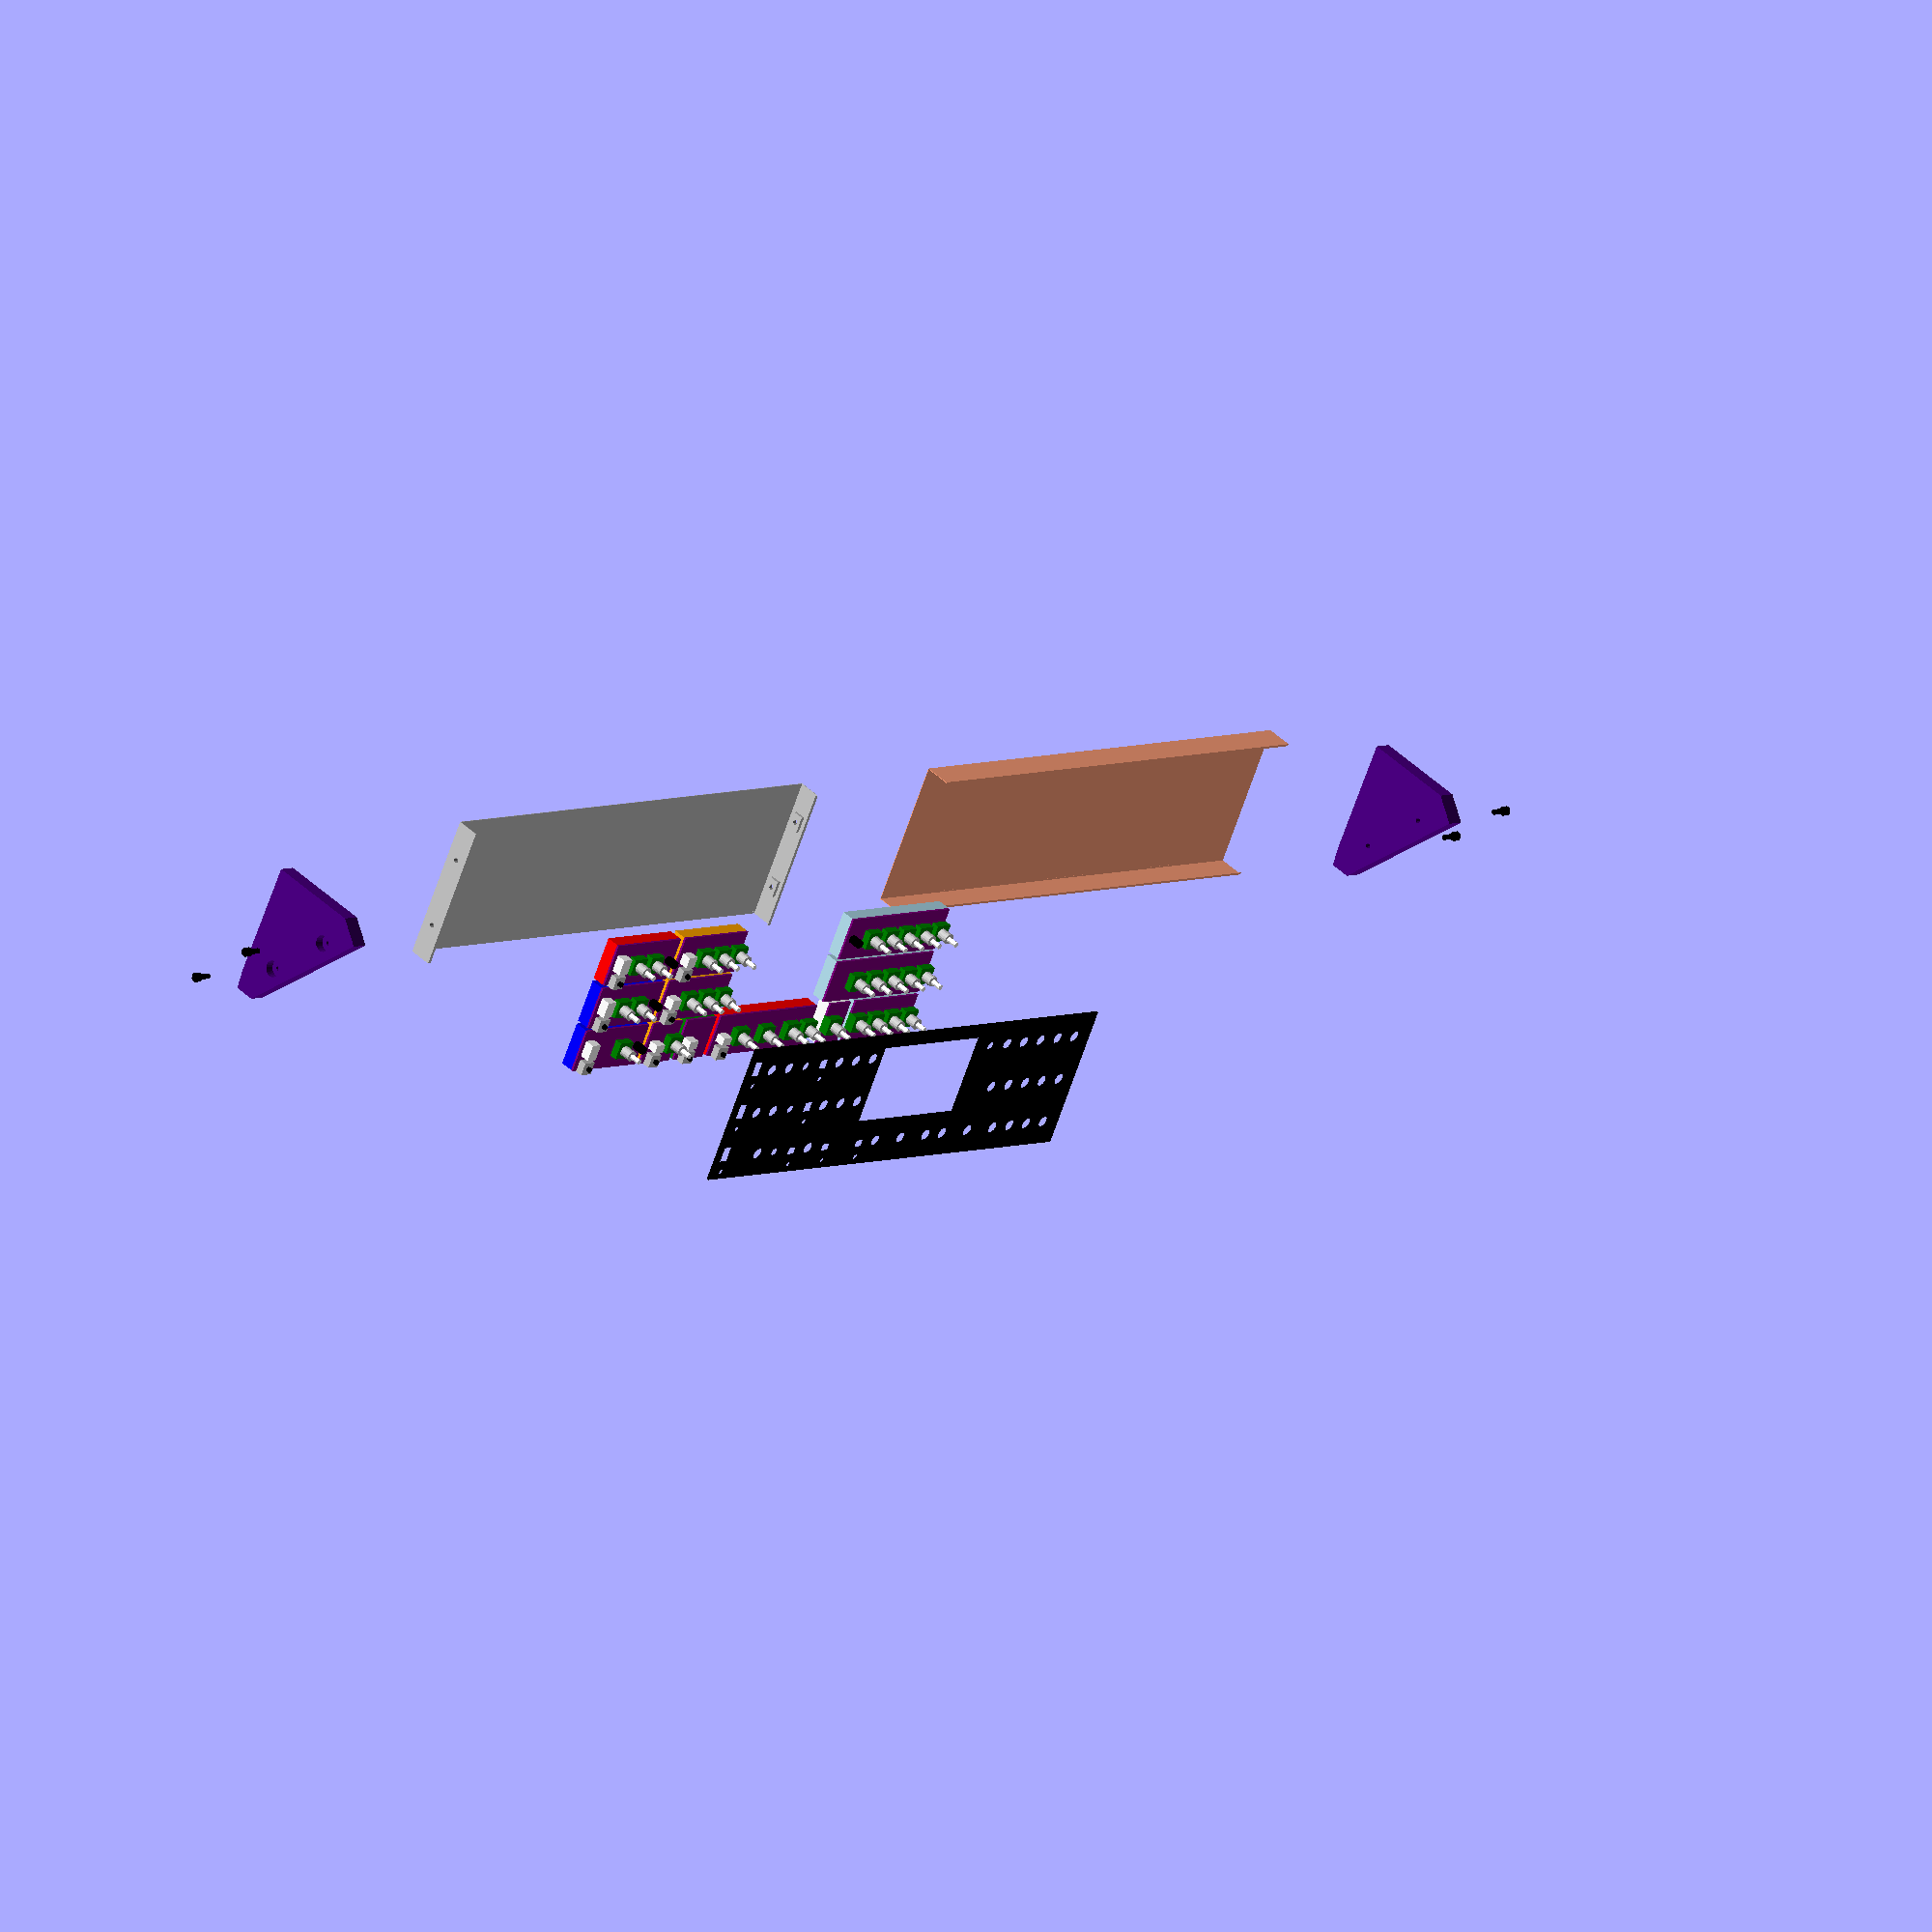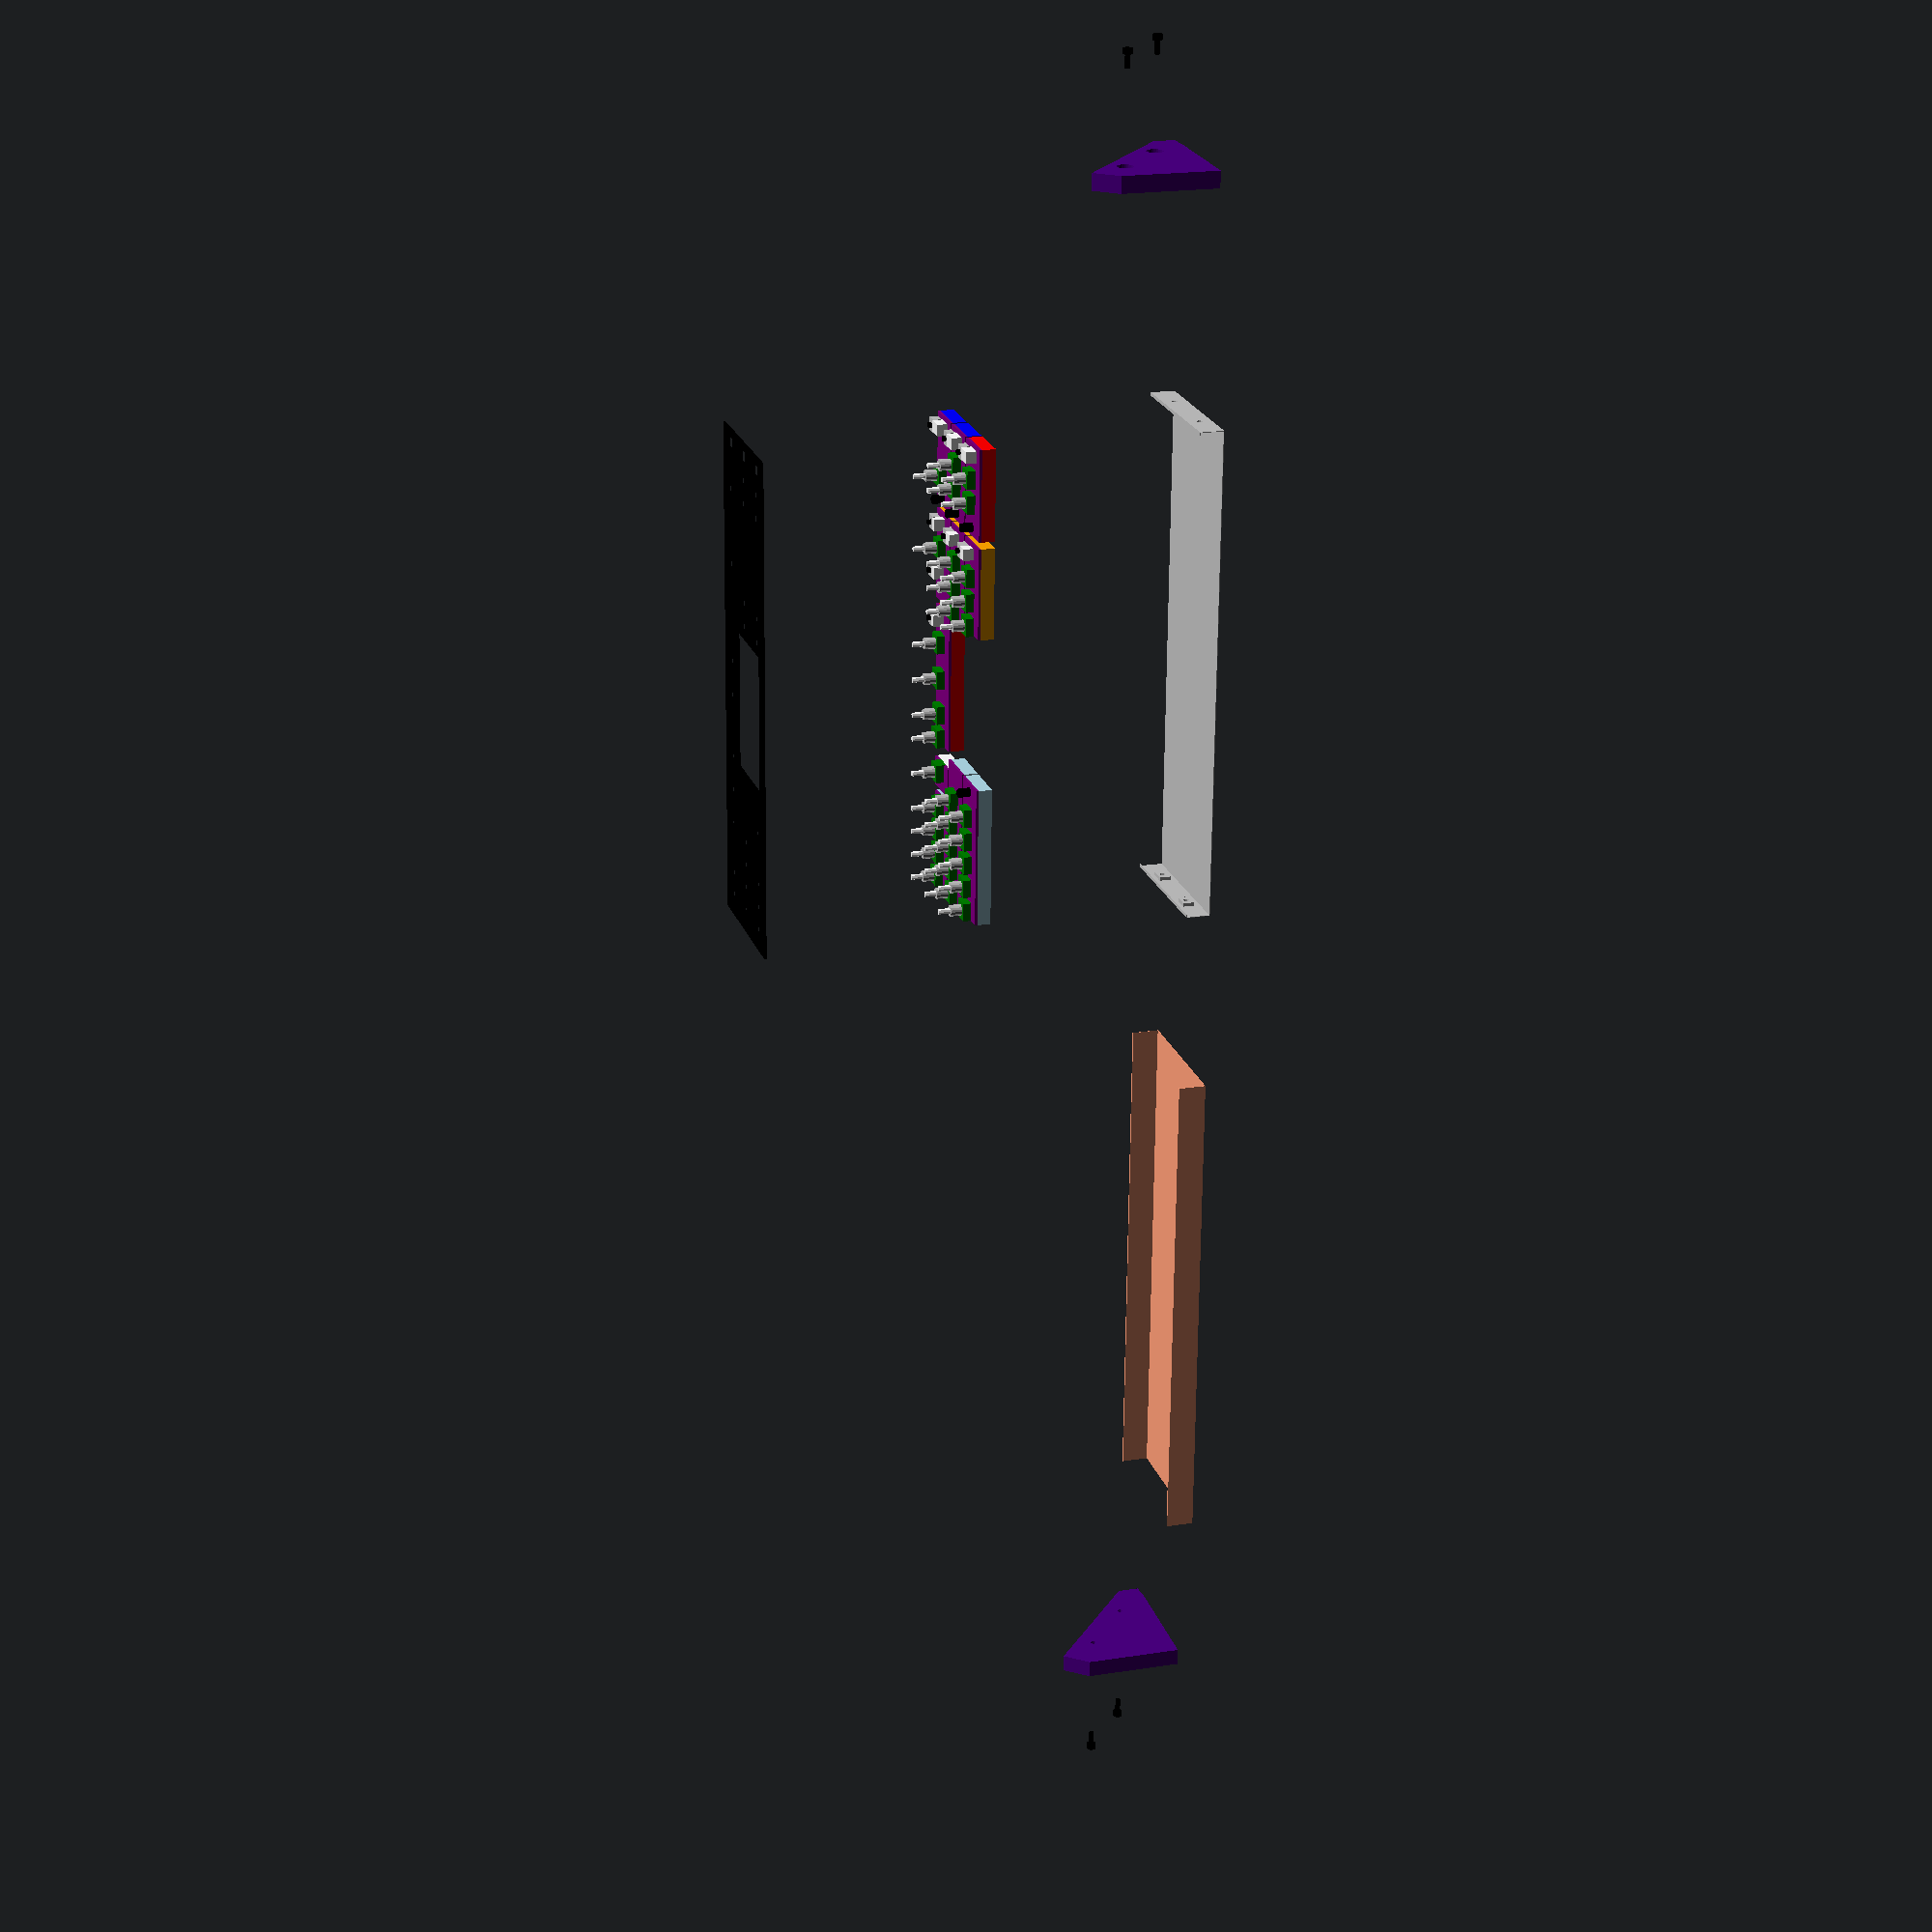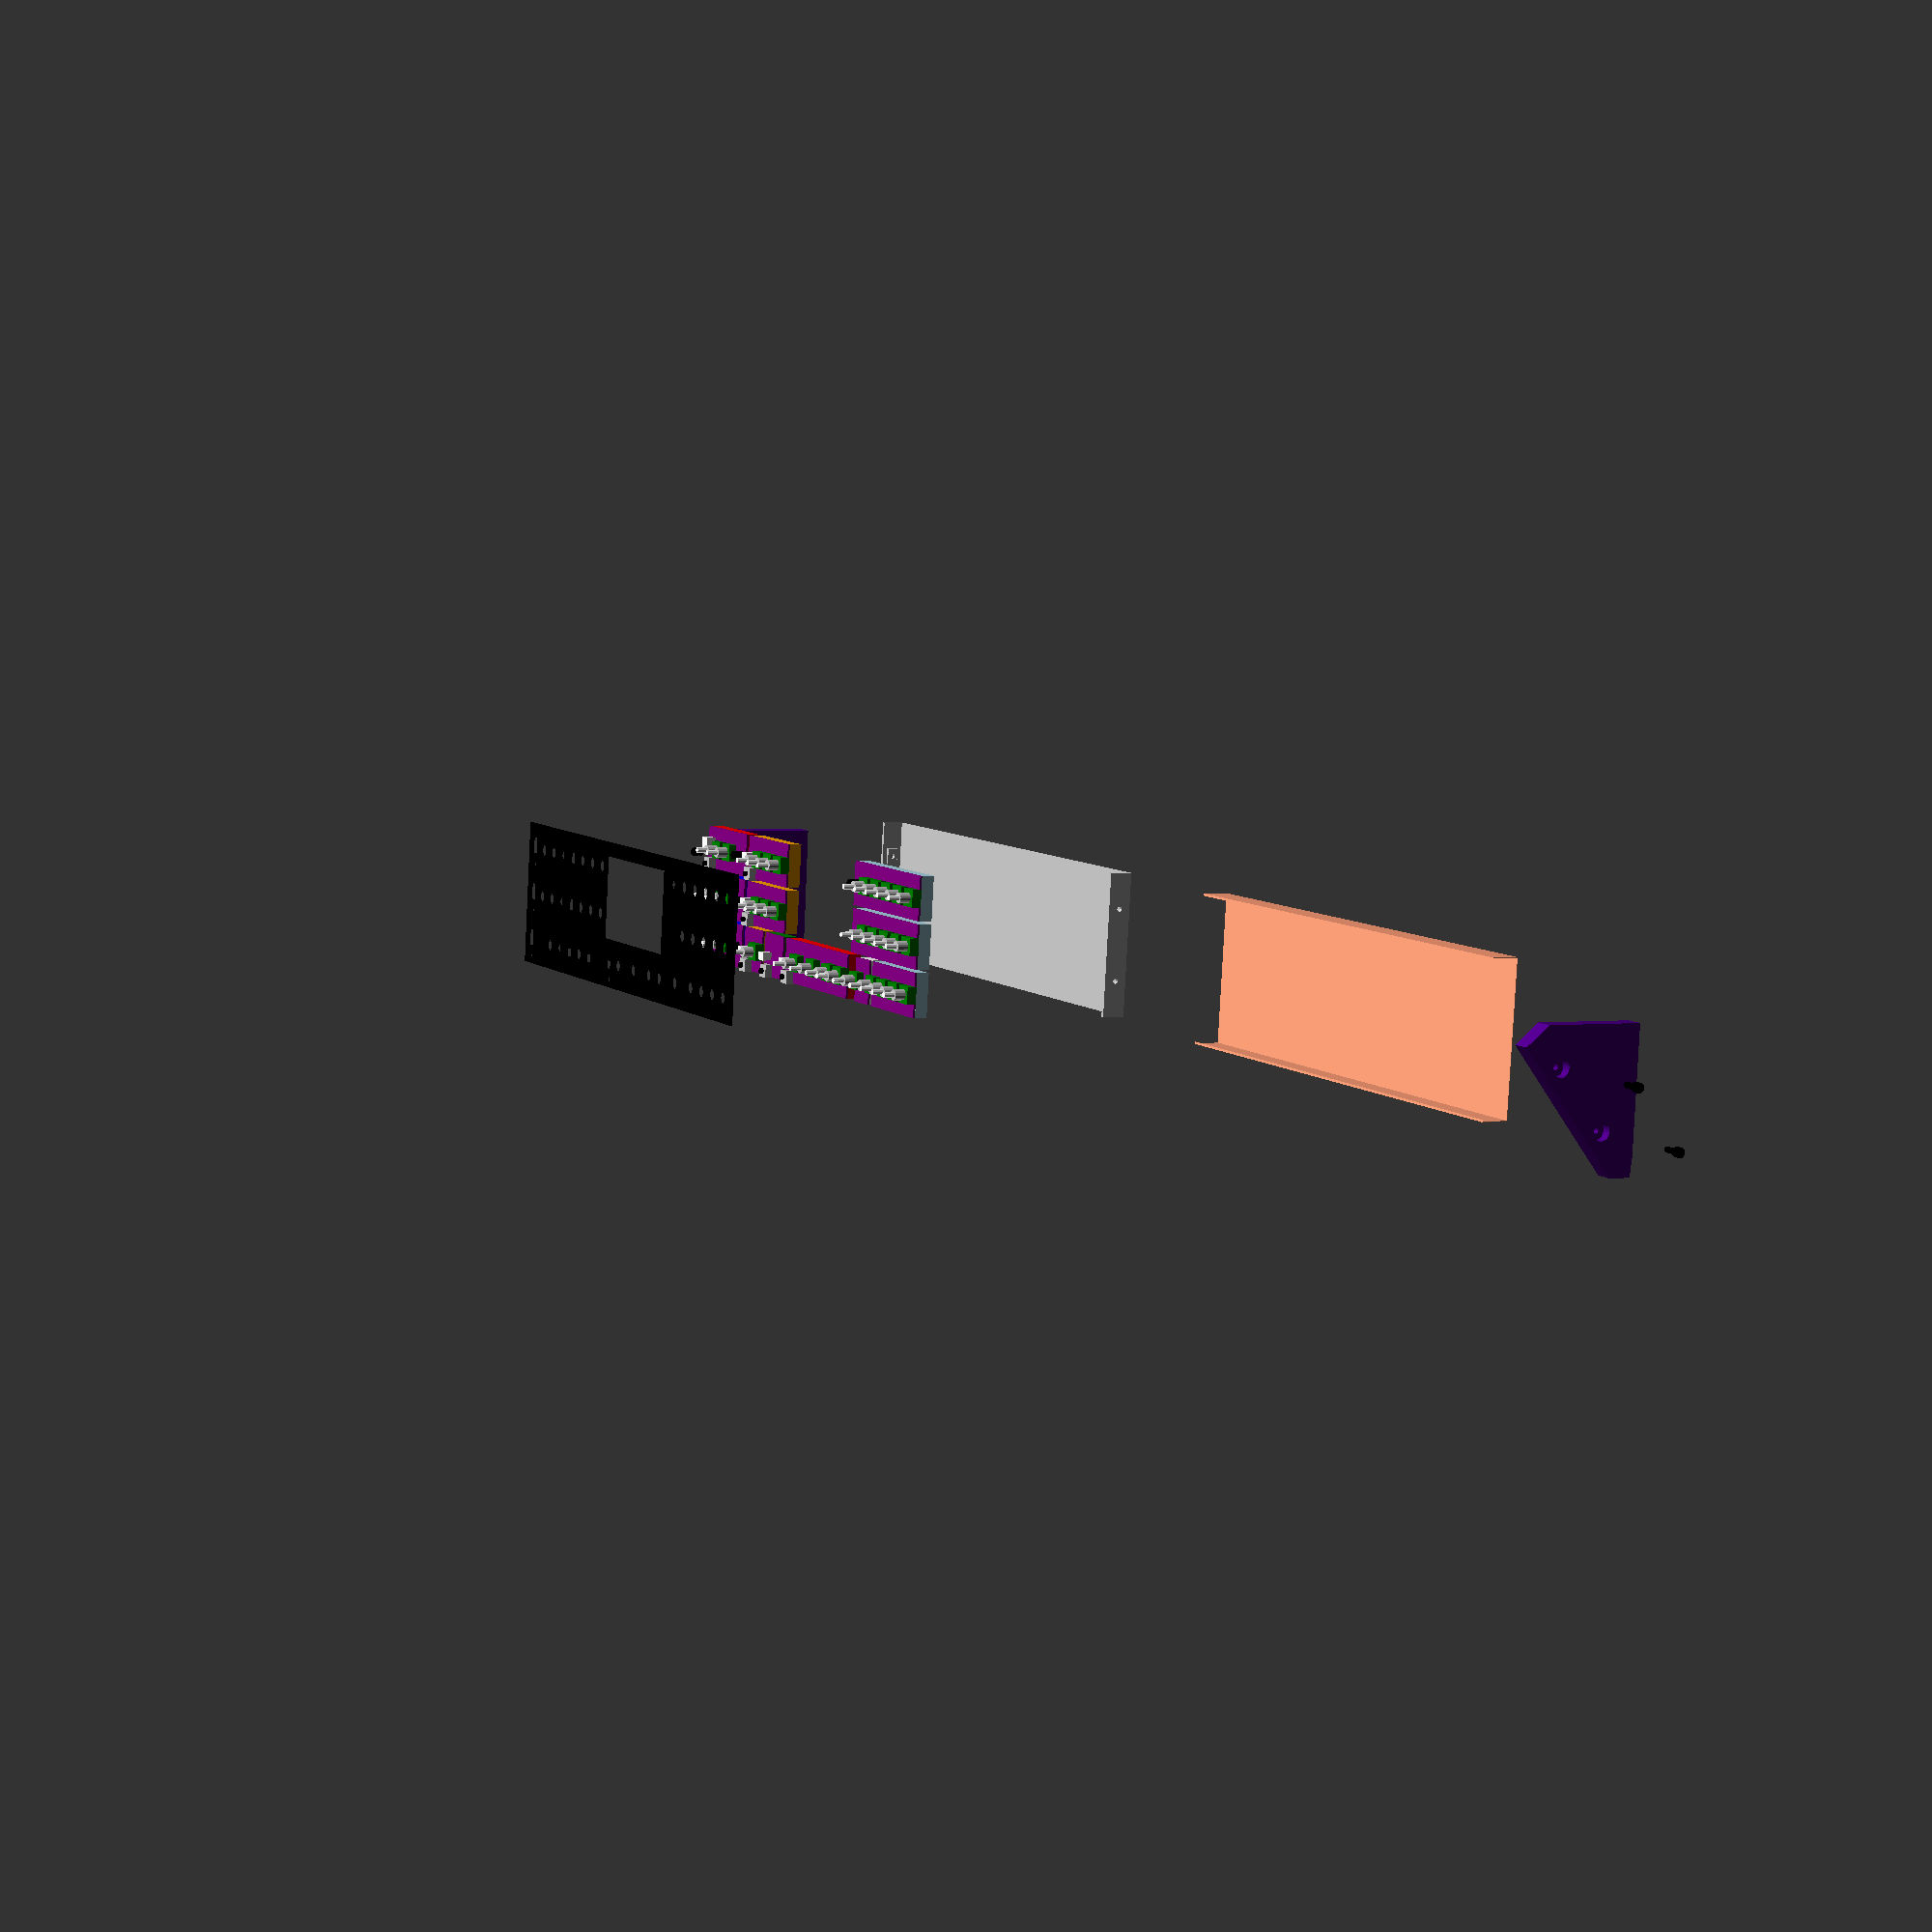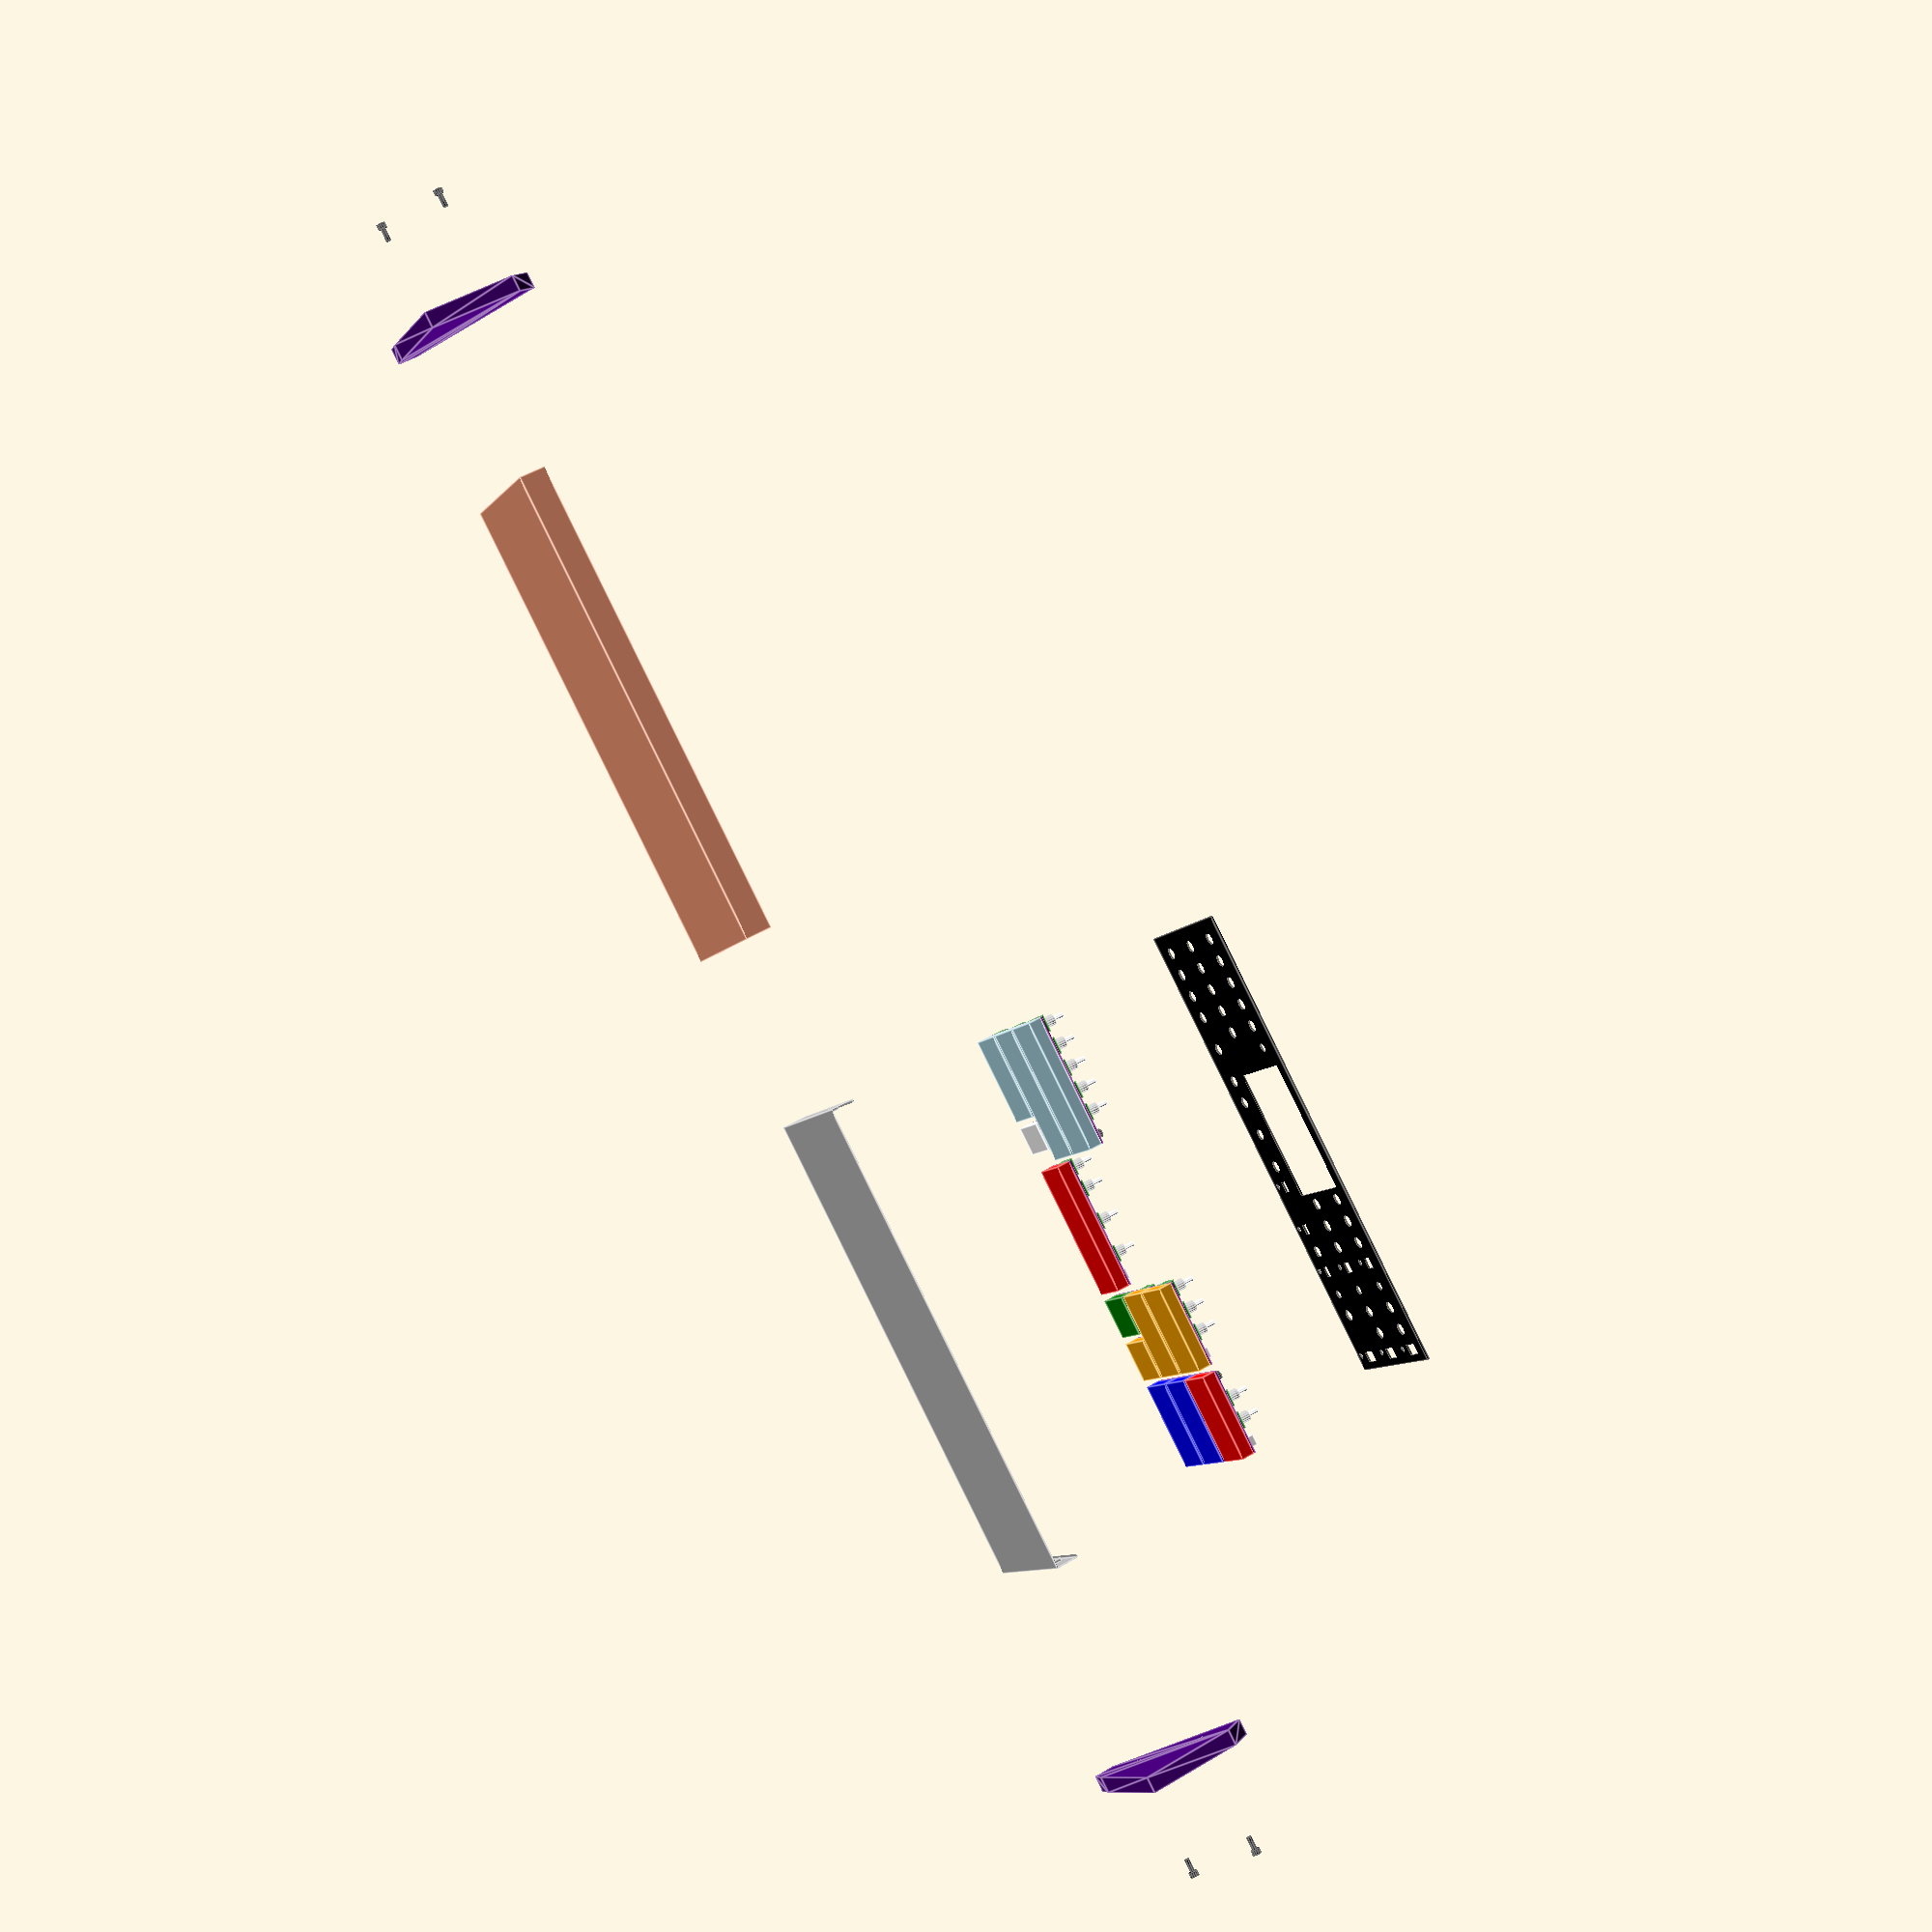
<openscad>
eps = 0.1;
X = [1, 0, 0];
Y = [0, 1, 0];
Z = [0, 0, 1];

INTERIOR_HEIGHT = 21;
AST = 0.5;                      // aluminum sheet thickness
TILT = 40;

GRID_W = 21.5;
GRID_H = 44.5 - 1/32 * 25.4;

FP_W = 438;
FP_H = 132.706;
FP_T = 2;

END_T = 15;                     // end cap thickness
END_OH = 2;                     // end cap overhang

touchscreen_w = 121;
touchscreen_h = 76;

modules = [[0, 0, 4, "red"],
           [0, 1, 4, "blue"],
           [0, 2, 4, "blue"],
           [4, 0, 4, "orange"],
           [4, 1, 4, "orange"],
           [4, 2, 2, "orange"],
           [6, 2, 2, "green"],
           [8, 2, 6, "red"],
           [14, 0, 6, "lightblue"], 
           [14, 1, 6, "lightblue"], 
           [16, 2, 4, "lightblue"], 
           [14.5, 2, 1.5, "white"]];

choice_positions = [[0, 0, 6], [0, 1, 6], [0, 2, 6],   // column 1
                    [4, 0, 4], [4, 1, 4], [4, 2, 3],   // column 2
                    [6, 2, 3],                         // mixer
                    [8, 2, 3]];                        // filter

knob_positions = [[1, 0], [2, 0],                      // LFO 1
                  [1, 1], [2, 1],                      // LFO 2
                  [2, 2],                              // Ctlrs
                  [5, 0], [6, 0], [7, 0],              // Osc 1
                  [5, 1], [6, 1], [7, 1],              // Osc 2
                  [5, 2],                              // Noise
                  [9, 2], [10.5, 2], [12, 2], [13, 2], // Filter
                  [14.5, 2],                           // Master Volume
                  [15, 0], [16, 0], [17, 0], [18, 0], [19, 0], // Env 1
                  [15, 1], [16, 1], [17, 1], [18, 1], [19, 1], // Env 2
                  [16, 2], [17, 2], [18, 2], [19, 2]]; // Env 3

assign_positions = [[3, 0], [3, 1], [3, 2], [14, 0]];

module centered_cube(dims, z=0) {
    translate([-dims[0]/2, -dims[1]/2, z])
        cube(dims);
}

module front_panel(z=0) {
    color("black")
        translate([-FP_W / 2, -FP_H / 2, z])
            difference() {
                cube([FP_W, FP_H, FP_T]);
                for (c = choice_positions) {
                    translate([(0.5 + c[0]) * GRID_W - 4,
                               (2.5 - c[1]) * GRID_H - 5,
                               -eps]) {
                        cube([25.4 * 0.4, 2.54 * c[2], FP_T + 2 * eps]);
                        translate([7, -10, 0])
                            cylinder(d=6, h=FP_T + 2 * eps);
                    }
                }
                for (k = knob_positions)
                    translate([(0.5 + k[0]) * GRID_W,
                               (2.5 - k[1]) * GRID_H,
                               -eps])
                        cylinder(r=5.5, h=FP_T + 2 * eps);
                for (a = assign_positions)
                    translate([(0.5 + a[0]) * GRID_W,
                               (2.5 - a[1]) * GRID_H,
                               -eps])
                        cylinder(d=8.5, h=FP_T + 2 * eps);
                translate([8 * GRID_W, GRID_H, -eps])
                    cube([touchscreen_w, touchscreen_h, FP_T + 2 * eps]);
            }
}

module electronics(z) {
    deck_z = 10;
    pcb_t = 2;
    top_z = INTERIOR_HEIGHT;
    comp_z = deck_z + pcb_t;
    comp_t = top_z - comp_z;
    translate([-FP_W / 2, -FP_H / 2, z]) {
        for (m = modules) {
            translate([m[0] * GRID_W + 3, (2 - m[1]) * GRID_H + 1.5, 0])
                color(m[3])
                    cube([m[2] * GRID_W - 6, GRID_H - 3, comp_z]);
            translate([m[0] * GRID_W + 3, (2 - m[1]) * GRID_H + 1.5, comp_z])
            color("purple")
                cube([m[2] * GRID_W - 6, GRID_H - 3, pcb_t]);
        }
        for (c = choice_positions) {
            translate([(0.5 + c[0]) * GRID_W - 4,
                       (2.5 - c[1]) * GRID_H - 5,
                       comp_z]) {
                color("white")
                    cube([25.4 * 0.4, 2.54 * c[2], comp_t + FP_T]);
                translate([7, -10, 0]) {
                    color("silver")
                        centered_cube([12, 12, comp_t]);
                    color("black")
                        cylinder(d=5, h=comp_t + 3);
                }
            }
        }
        for (k = knob_positions) {
            translate([(0.5 + k[0]) * GRID_W,
                       (2.5 - k[1]) * GRID_H,
                       comp_z]) {
                color("green")
                    centered_cube([16, 16, comp_t]);
                color("silver")
                    cylinder(d=10, h=comp_t + 10);
                color("white")
                    cylinder(d=5, h=comp_t + 20);
            }
        }
        for (a = assign_positions)
            translate([(0.5 + a[0]) * GRID_W,
                       (2.5 - a[1]) * GRID_H,
                       comp_z])
                color("black") {
                    cylinder(d=8, h=comp_t + 3);
                    translate((comp_t + 3) * Z)
                        scale([1, 1, 0.3])
                            sphere(d=8);
                }
    }
}

module inner_cover(z=0) {
    w = FP_W;
    h = FP_H;
    t = INTERIOR_HEIGHT + AST;
    n_l = 15;                   // nut: length, width, thickness
    n_w = 10;
    n_t = 3;
    color("silver")
        translate([0, 0, z])
            difference() {
                union() {
                    difference() {
                        centered_cube([w, h, t]);
                        centered_cube([w - 2 * AST, h + 2 * eps, t - 2 * AST],
                                      z=AST);
                        centered_cube([w - 6, h + 2 * eps, t], z=AST);
                    }
                    for (x = [-1, +1], y = [-1, +1])
                        scale([x, y, 1])
                                translate([-w/2 + AST, h/4, t / 2])
                                    rotate(90, Y)
                                        centered_cube([n_w, n_l, n_t]);
                }
                for (y = [-h/4, +h/4])
                    translate([0, y, t / 2])
                        rotate(90, Y)
                            cylinder(d=5, h=w + 2 * eps, center=true);
            }
}

module outer_cover(x=0, z=0) {
    w = FP_W;
    h = FP_H + 2 * AST;
    t = INTERIOR_HEIGHT + 3 * AST + FP_T;
    color("lightsalmon")
        translate([x, 0, z])
            difference() {
                centered_cube([w, h, t]);
                translate([-w/2 - eps, -h/2 + AST, AST])
                    cube([w + 2 * eps, 2 + eps, t - 2 * AST]);
                translate([-w/2 - eps, h/2 - AST - 2 - eps, AST])
                    cube([w + 2 * eps, 2 + eps, t - 2 * AST]);
//                centered_cube([w + 2 * eps, h - 2 * AST, t - 2 * AST], z=AST);
                centered_cube([w + 2 * eps, h - 4, t], z=AST);
            }
}

module left_end(x=0) {
    lx = x - FP_W / 2 - END_T;
    l = FP_H + 2 * END_OH;
    t = INTERIOR_HEIGHT + FP_T + 3 * AST + END_OH;
    color("indigo")
        translate(lx * X)
            difference() {
                hull() {
                    tilt(TILT)
                        translate([0, -l/2, 0])
                            cube([END_T, l, t]);
                    linear_extrude(height=eps)
                            projection()
                                tilt(TILT)
                                    translate([0, -l/2, 0])
                                        cube([END_T, l, t]);
                }
                tilt(TILT)
                    for (y = [-FP_H / 4, +FP_H / 4])
                        translate([-eps, y, (INTERIOR_HEIGHT + 2 * AST) / 2])
                            rotate(90, Y) {
                                cylinder(d=5, h=100);
                                cylinder(d=15, h=8);
                            }
            }
}

module left_screws(x=0) {
    lx = x - FP_W / 2 - END_T + 1;
    l = FP_H + 2 * END_OH;
    t = INTERIOR_HEIGHT + FP_T + 3 * AST + END_OH;
    color("black")
        translate(lx * X)
            tilt(TILT)
                for (y = [-FP_H/4, +FP_H/4])
                    translate([0, y, (INTERIOR_HEIGHT + 2 * AST) / 2])
                        rotate(90, Y) {
                            cylinder(d=5, h=17);
                            cylinder(d=8.5, h=5);
                        }
}

module right_end(x=0) {
    scale([-1, +1, +1])
        left_end(-x);
}

module right_screws(x=0) {
    scale([-1, +1, +1])
        left_screws(-x);
}

function ramp(t0, t1, x0, x1) =
    ($t < t0)
        ? x0
        : ($t > t1)
              ? x1
              : x0 + ($t - t0) / (t1 - t0) * (x1 - x0);

module tilt(a) {
    translate(-FP_H / 2 * Y)
        rotate(a, X)
            translate(FP_H / 2 * Y)
                children();
}

module animate() {

    // slide electronics down
    // slide front panel down
    // slide outer cover left
    // rotate assembly
    // slide endpieces in

    n   = 7;
    ez  = ramp(0/n, 1/n, 200, AST);
    fpz = ramp(1/n, 2/n, 400, INTERIOR_HEIGHT + 2 * AST);
    ocx = ramp(2/n, 3/n, 600, 0);
    tlt = ramp(3/n, 4/n, 0, TILT);
    lex = ramp(4/n, 5/n, -200, 0);
    rex = ramp(4/n, 5/n, +750, 0);
    lsx = ramp(5/n, 5.3/n, -100, 0);
    rsx = ramp(5/n, 5.3/n, +100, 0);

    tilt(tlt) {
        inner_cover(z=AST);
        electronics(z=ez);
        front_panel(z=fpz);
        outer_cover(z=0, x=ocx);
    }
    left_end(x=lex);
    right_end(x=rex);
    left_screws(lsx + lex);
    right_screws(rsx + rex);

}

animate();

// inner_cover(z=0);
// electronics(z=AST);
// front_panel(z=INTERIOR_HEIGHT + 2 * AST + 3);
// outer_cover(x=0);
// left_end();
// right_end();
// left_screws();
// right_screws();

</openscad>
<views>
elev=318.5 azim=24.8 roll=319.4 proj=o view=solid
elev=160.0 azim=271.9 roll=106.2 proj=p view=solid
elev=178.4 azim=186.1 roll=119.4 proj=p view=wireframe
elev=132.0 azim=141.9 roll=304.1 proj=p view=edges
</views>
